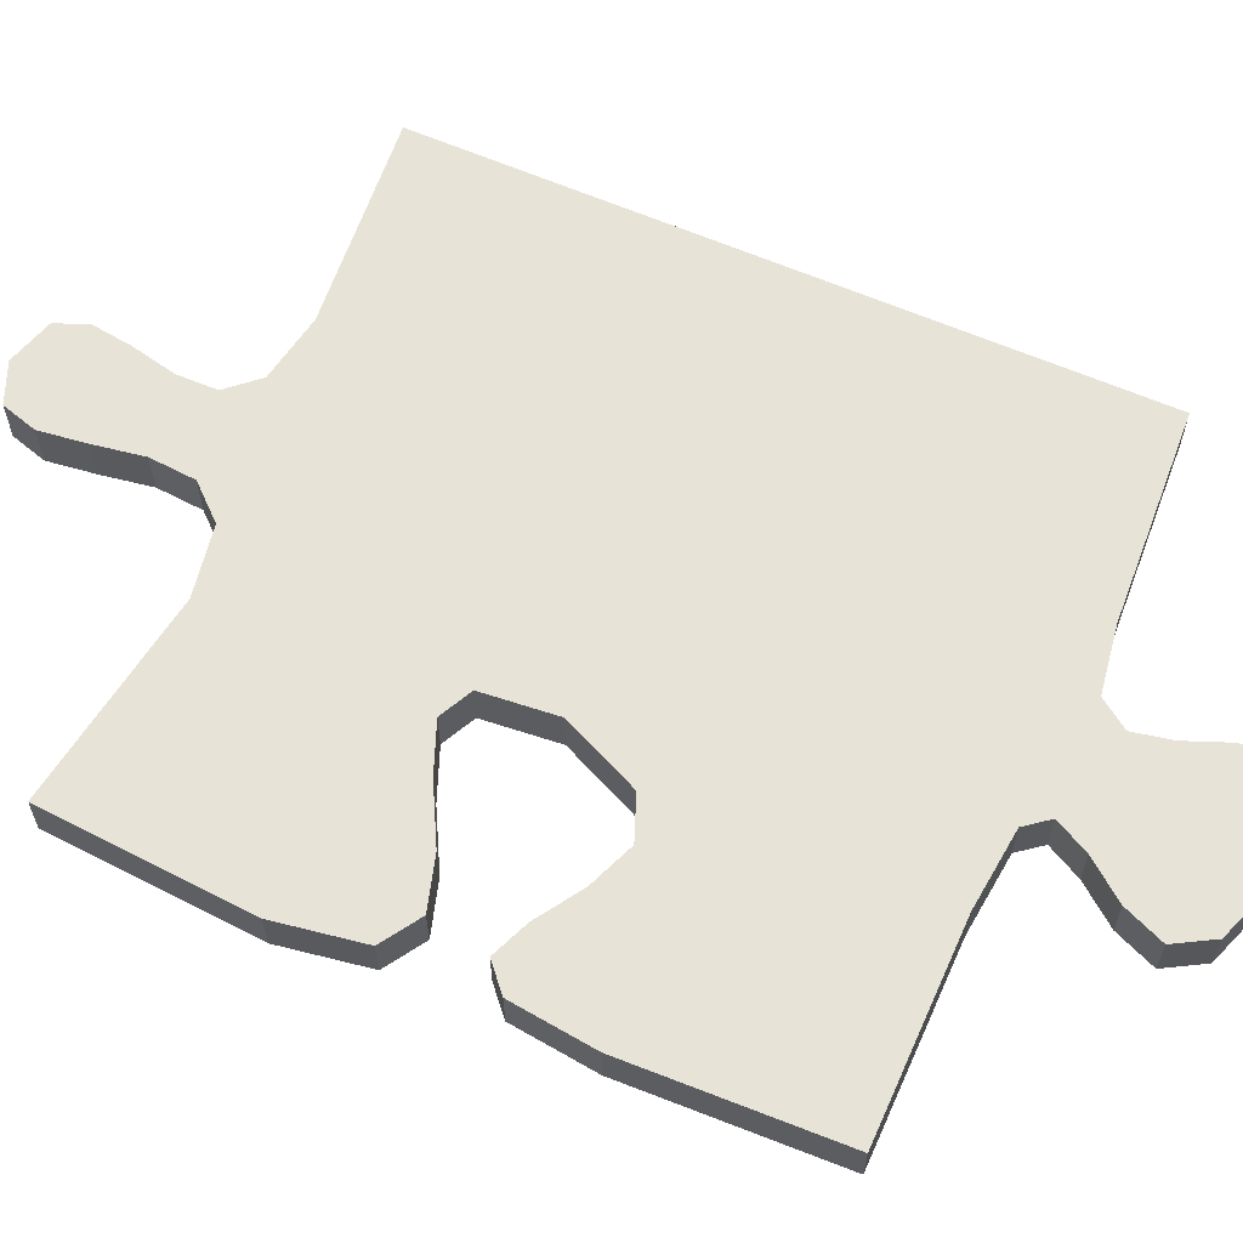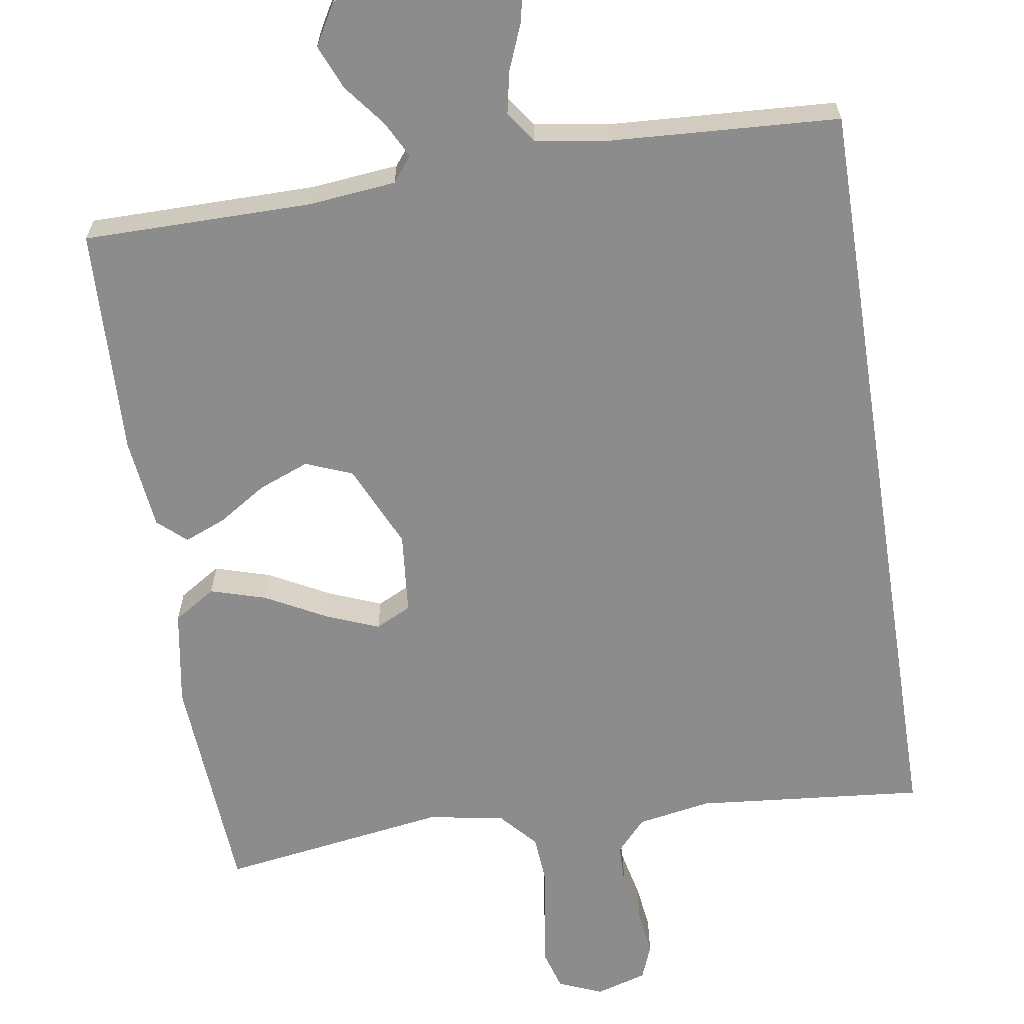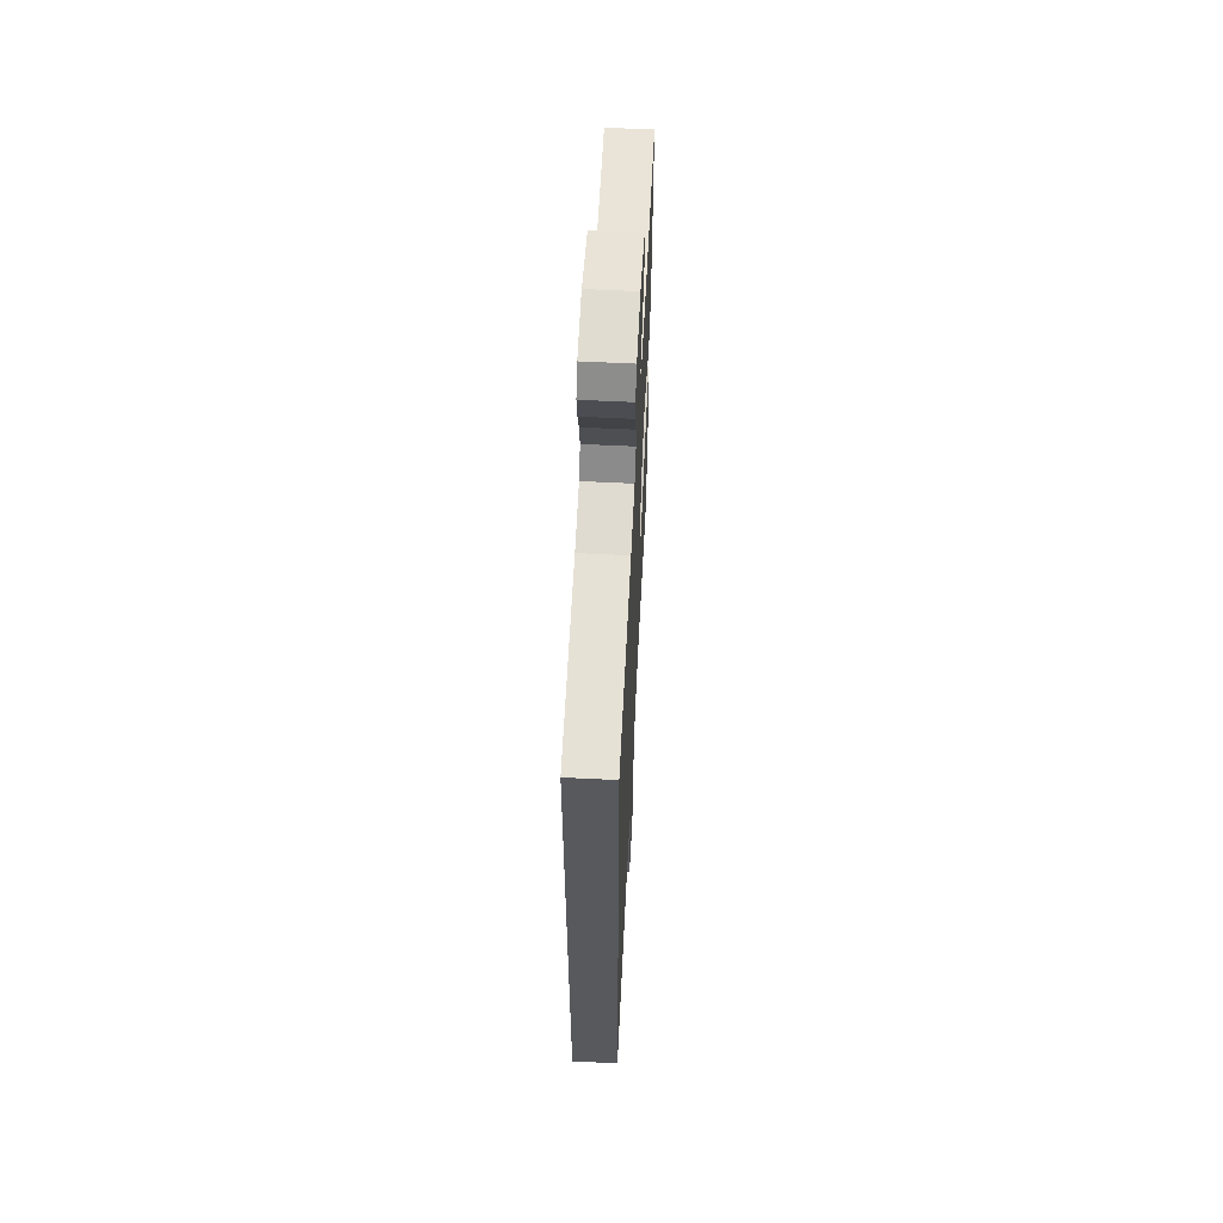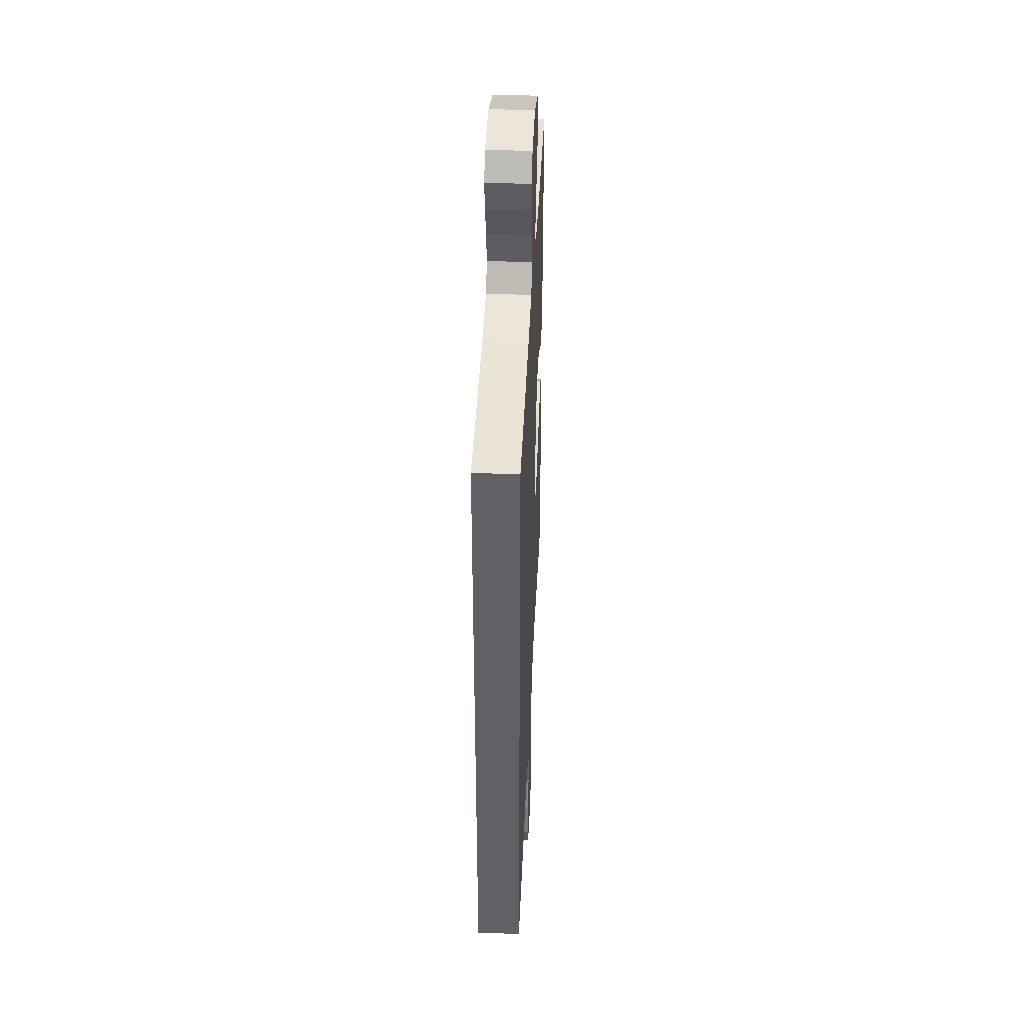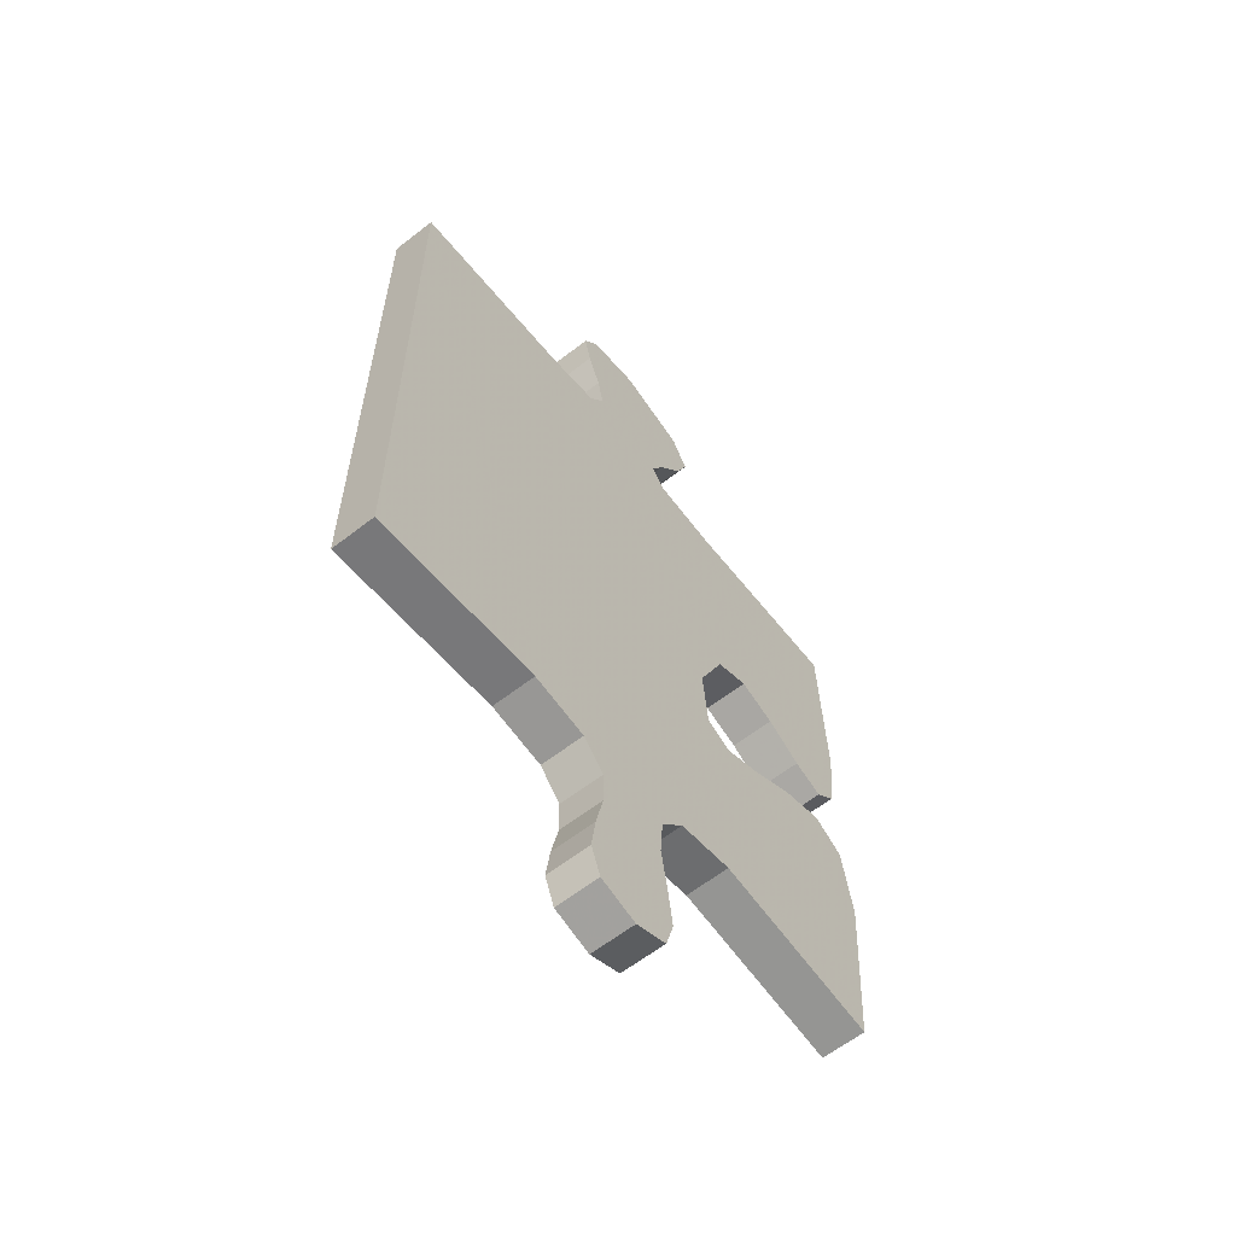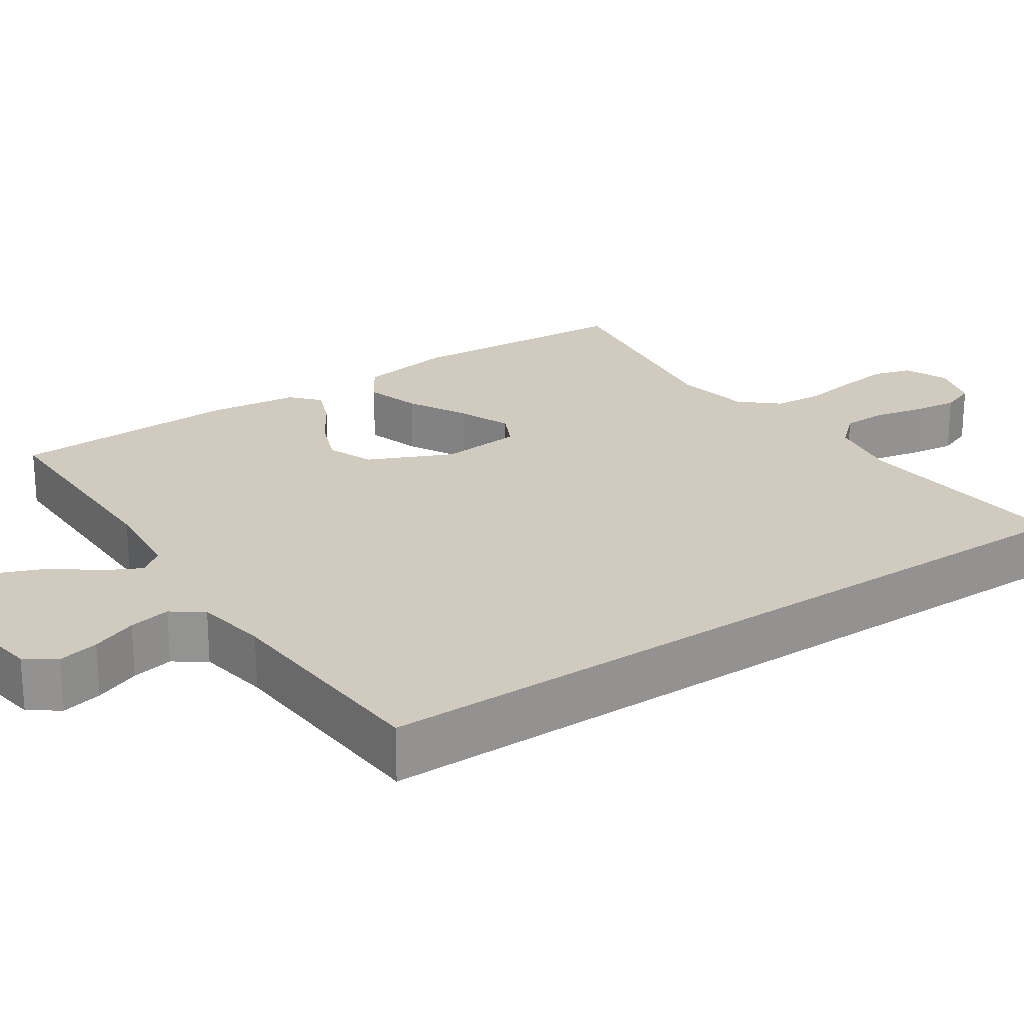
<metadata>
{"format":"obj","ext":"obj","renderer":"f3d","projection":"perspective","resolution":1024,"background":"white","views":[{"elev":61.8,"azim":-66.1,"up":"+Y"},{"elev":-64.2,"azim":8.9,"up":"+Y"},{"elev":61.0,"azim":92.9,"up":"+Z"},{"elev":40.6,"azim":92.6,"up":"+Z"},{"elev":-61.5,"azim":128.4,"up":"+Z"},{"elev":23.3,"azim":55.8,"up":"+Y"}]}
</metadata>
<code>
v 0.5 0.07 0.509
v 0.5 0.07 -0.522
v 0.2 0.07 -0.494
v 0.103 0.07 -0.511
v 0.064 0.07 -0.554
v 0.063 0.07 -0.612
v 0.077 0.07 -0.676
v 0.085 0.07 -0.736
v 0.067 0.07 -0.782
v 0 0.07 -0.802
v -0.058 0.07 -0.778
v -0.073 0.07 -0.727
v -0.064 0.07 -0.659
v -0.052 0.07 -0.587
v -0.057 0.07 -0.521
v -0.1 0.07 -0.473
v -0.2 0.07 -0.455
v -0.5 0.07 -0.5
v -0.52 0.07 -0.2
v -0.499 0.07 -0.074
v -0.444 0.07 -0.039
v -0.371 0.07 -0.061
v -0.292 0.07 -0.103
v -0.222 0.07 -0.131
v -0.175 0.07 -0.108
v -0.165 0.07 0
v -0.215 0.07 0.11
v -0.276 0.07 0.134
v -0.342 0.07 0.108
v -0.406 0.07 0.067
v -0.46 0.07 0.045
v -0.497 0.07 0.078
v -0.511 0.07 0.2
v -0.5 0.07 0.5
v -0.2 0.07 0.501
v -0.085 0.07 0.513
v -0.059 0.07 0.546
v -0.084 0.07 0.594
v -0.127 0.07 0.649
v -0.151 0.07 0.707
v -0.12 0.07 0.761
v 0 0.07 0.804
v 0.094 0.07 0.79
v 0.122 0.07 0.751
v 0.11 0.07 0.697
v 0.086 0.07 0.637
v 0.075 0.07 0.582
v 0.104 0.07 0.541
v 0.2 0.07 0.526
v 0.5 0 0.509
v 0.5 0 -0.522
v 0.2 0 -0.494
v 0.103 0 -0.511
v 0.064 0 -0.554
v 0.063 0 -0.612
v 0.077 0 -0.676
v 0.085 0 -0.736
v 0.067 0 -0.782
v 0 0 -0.802
v -0.058 0 -0.778
v -0.073 0 -0.727
v -0.064 0 -0.659
v -0.052 0 -0.587
v -0.057 0 -0.521
v -0.1 0 -0.473
v -0.2 0 -0.455
v -0.5 0 -0.5
v -0.52 0 -0.2
v -0.499 0 -0.074
v -0.444 0 -0.039
v -0.371 0 -0.061
v -0.292 0 -0.103
v -0.222 0 -0.131
v -0.175 0 -0.108
v -0.165 0 0
v -0.215 0 0.11
v -0.276 0 0.134
v -0.342 0 0.108
v -0.406 0 0.067
v -0.46 0 0.045
v -0.497 0 0.078
v -0.511 0 0.2
v -0.5 0 0.5
v -0.2 0 0.501
v -0.085 0 0.513
v -0.059 0 0.546
v -0.084 0 0.594
v -0.127 0 0.649
v -0.151 0 0.707
v -0.12 0 0.761
v 0 0 0.804
v 0.094 0 0.79
v 0.122 0 0.751
v 0.11 0 0.697
v 0.086 0 0.637
v 0.075 0 0.582
v 0.104 0 0.541
v 0.2 0 0.526
f 44 45 46
f 43 44 46
f 42 43 46
f 41 42 46
f 40 41 46
f 39 40 46
f 38 39 46
f 37 38 46 47
f 36 37 47 48
f 33 34 35
f 32 33 35
f 31 32 35
f 30 31 35
f 29 30 35
f 28 29 35 36
f 36 48 49
f 28 36 49
f 27 28 49
f 21 22 23
f 20 21 23
f 19 20 23
f 18 19 23
f 17 18 23
f 16 17 23 24
f 15 16 24 25
f 12 13 14
f 11 12 14
f 10 11 14
f 9 10 14
f 8 9 14
f 7 8 14
f 6 7 14
f 5 6 14 15
f 15 25 26
f 5 15 26
f 4 5 26
f 1 2 3
f 26 27 49
f 4 26 49
f 3 4 49
f 1 3 49
f 95 94 93
f 95 93 92
f 95 92 91
f 95 91 90
f 95 90 89
f 95 89 88
f 95 88 87
f 96 95 87 86
f 97 96 86 85
f 84 83 82
f 84 82 81
f 84 81 80
f 84 80 79
f 84 79 78
f 85 84 78 77
f 98 97 85
f 98 85 77
f 98 77 76
f 72 71 70
f 72 70 69
f 72 69 68
f 72 68 67
f 72 67 66
f 73 72 66 65
f 74 73 65 64
f 63 62 61
f 63 61 60
f 63 60 59
f 63 59 58
f 63 58 57
f 63 57 56
f 63 56 55
f 64 63 55 54
f 75 74 64
f 75 64 54
f 75 54 53
f 52 51 50
f 98 76 75
f 98 75 53
f 98 53 52
f 98 52 50
f 1 50 51 2
f 2 51 52 3
f 3 52 53 4
f 4 53 54 5
f 5 54 55 6
f 6 55 56 7
f 7 56 57 8
f 8 57 58 9
f 9 58 59 10
f 10 59 60 11
f 11 60 61 12
f 12 61 62 13
f 13 62 63 14
f 14 63 64 15
f 15 64 65 16
f 16 65 66 17
f 17 66 67 18
f 18 67 68 19
f 19 68 69 20
f 20 69 70 21
f 21 70 71 22
f 22 71 72 23
f 23 72 73 24
f 24 73 74 25
f 25 74 75 26
f 26 75 76 27
f 27 76 77 28
f 28 77 78 29
f 29 78 79 30
f 30 79 80 31
f 31 80 81 32
f 32 81 82 33
f 33 82 83 34
f 34 83 84 35
f 35 84 85 36
f 36 85 86 37
f 37 86 87 38
f 38 87 88 39
f 39 88 89 40
f 40 89 90 41
f 41 90 91 42
f 42 91 92 43
f 43 92 93 44
f 44 93 94 45
f 45 94 95 46
f 46 95 96 47
f 47 96 97 48
f 48 97 98 49
f 49 98 50 1

</code>
